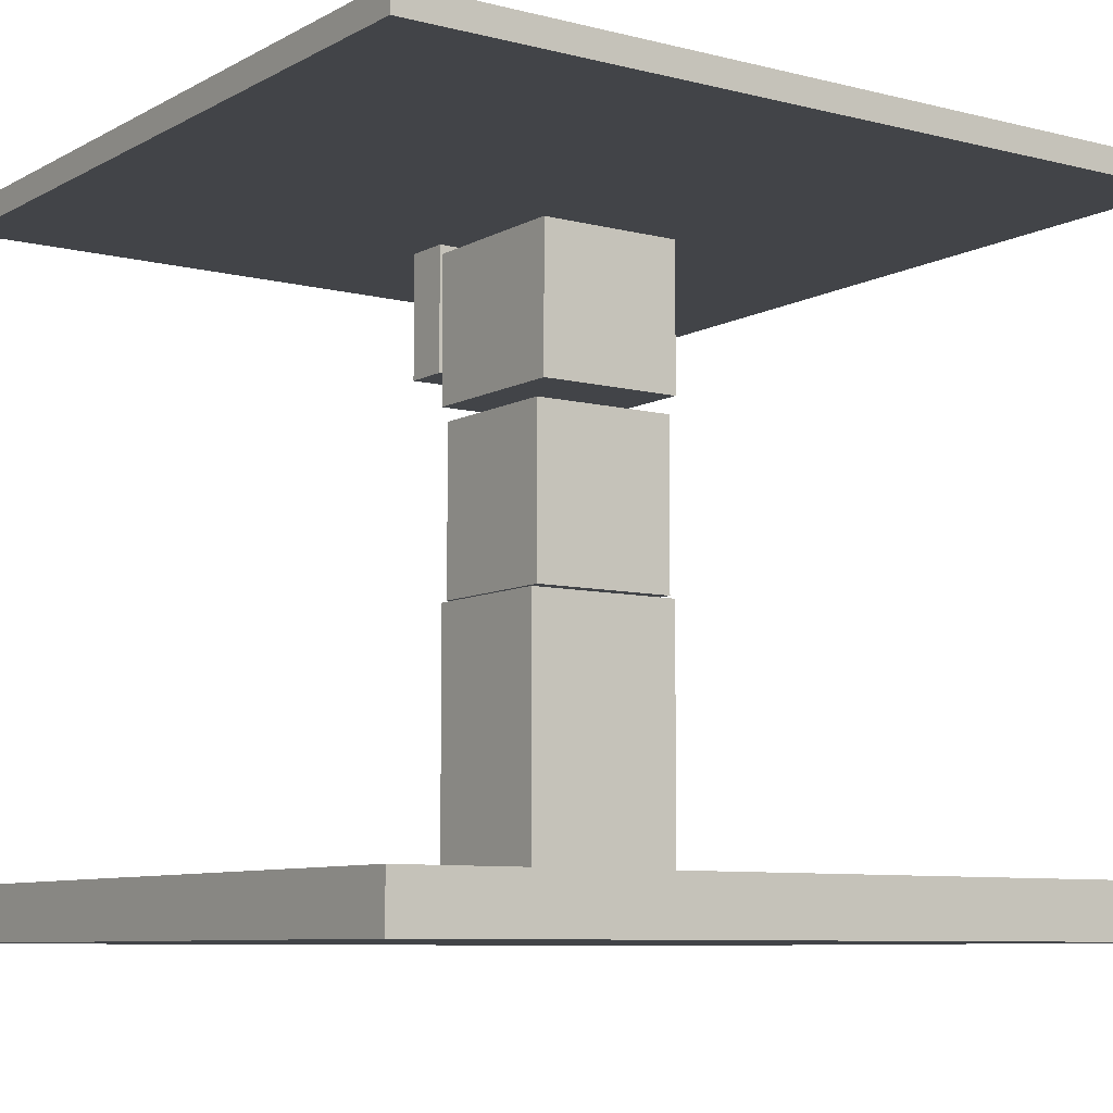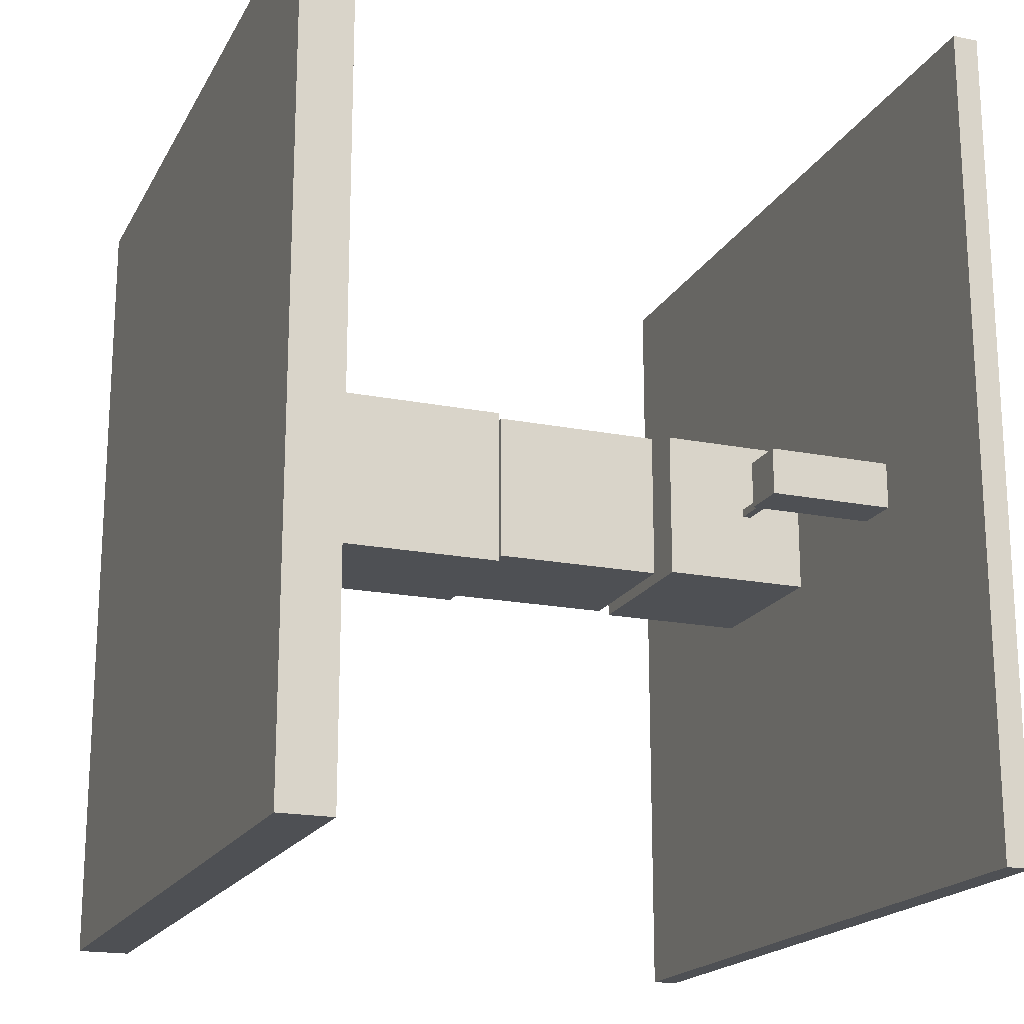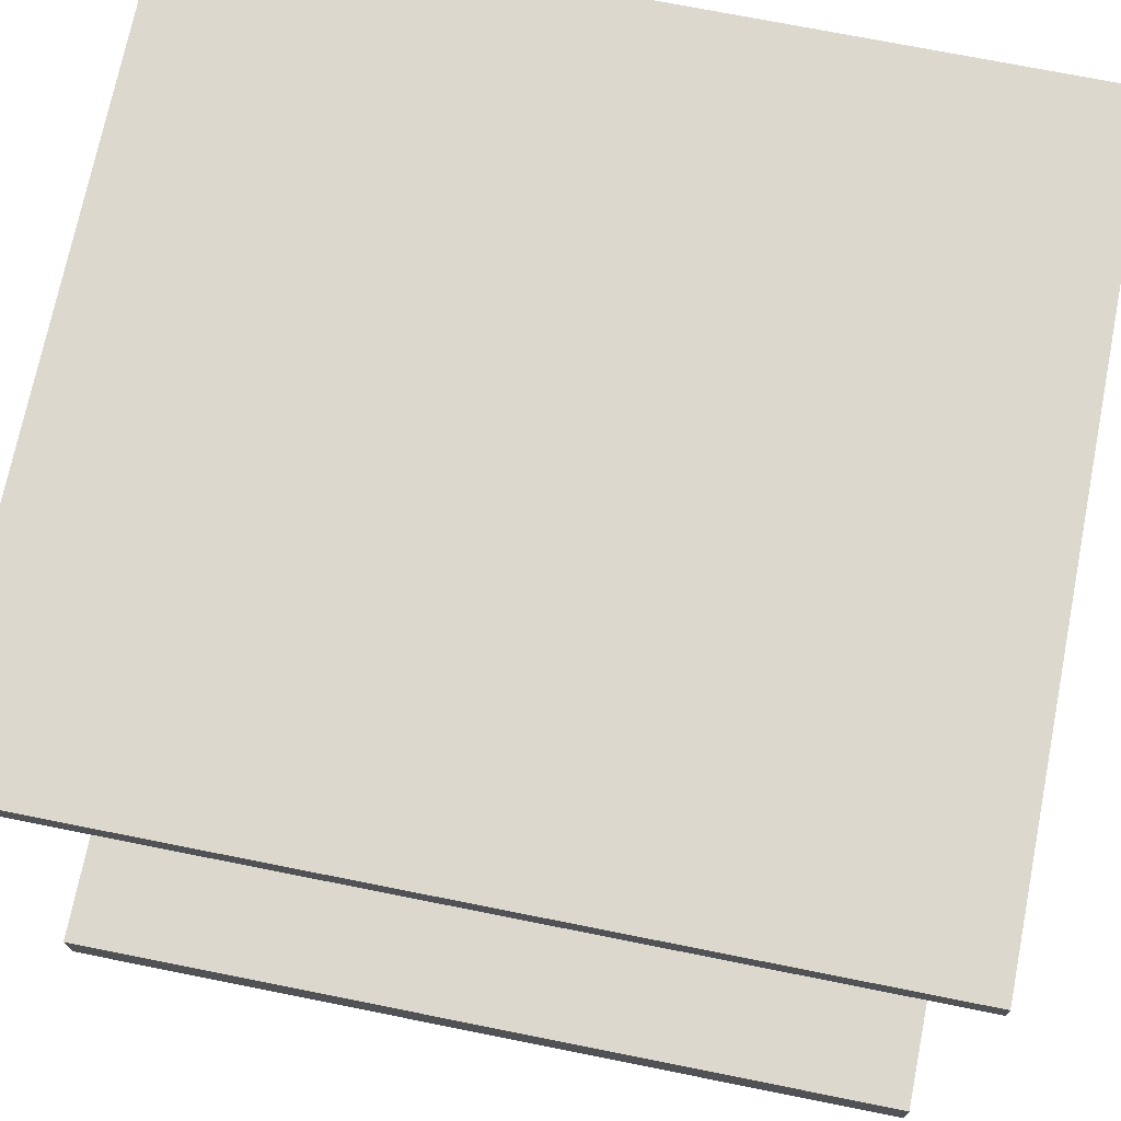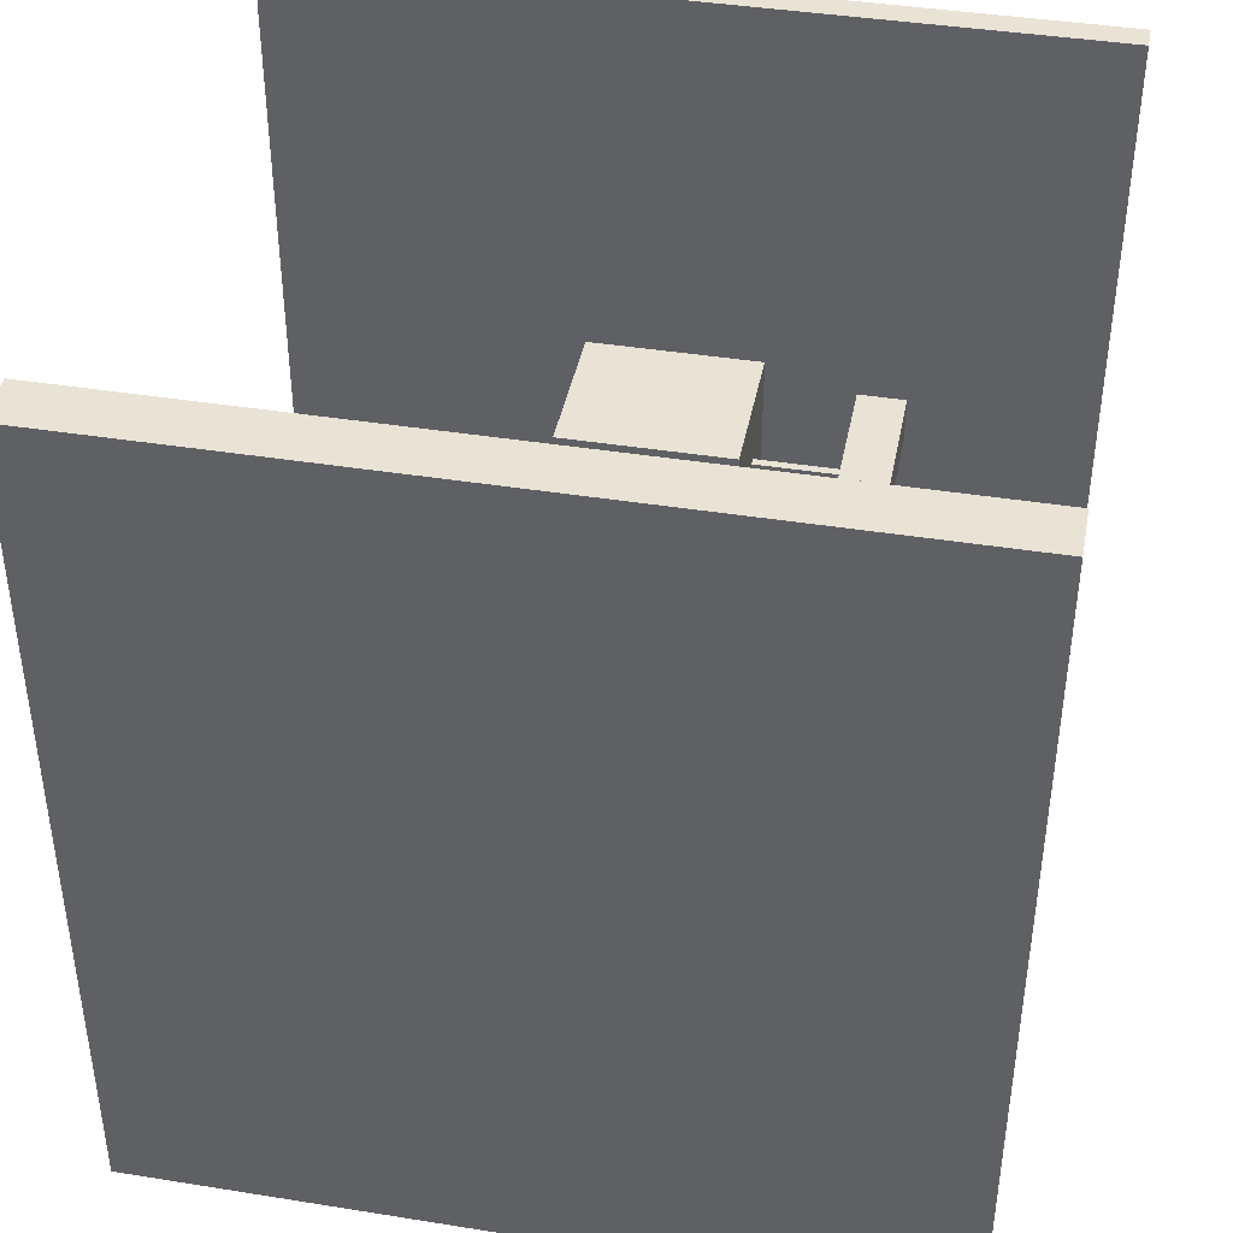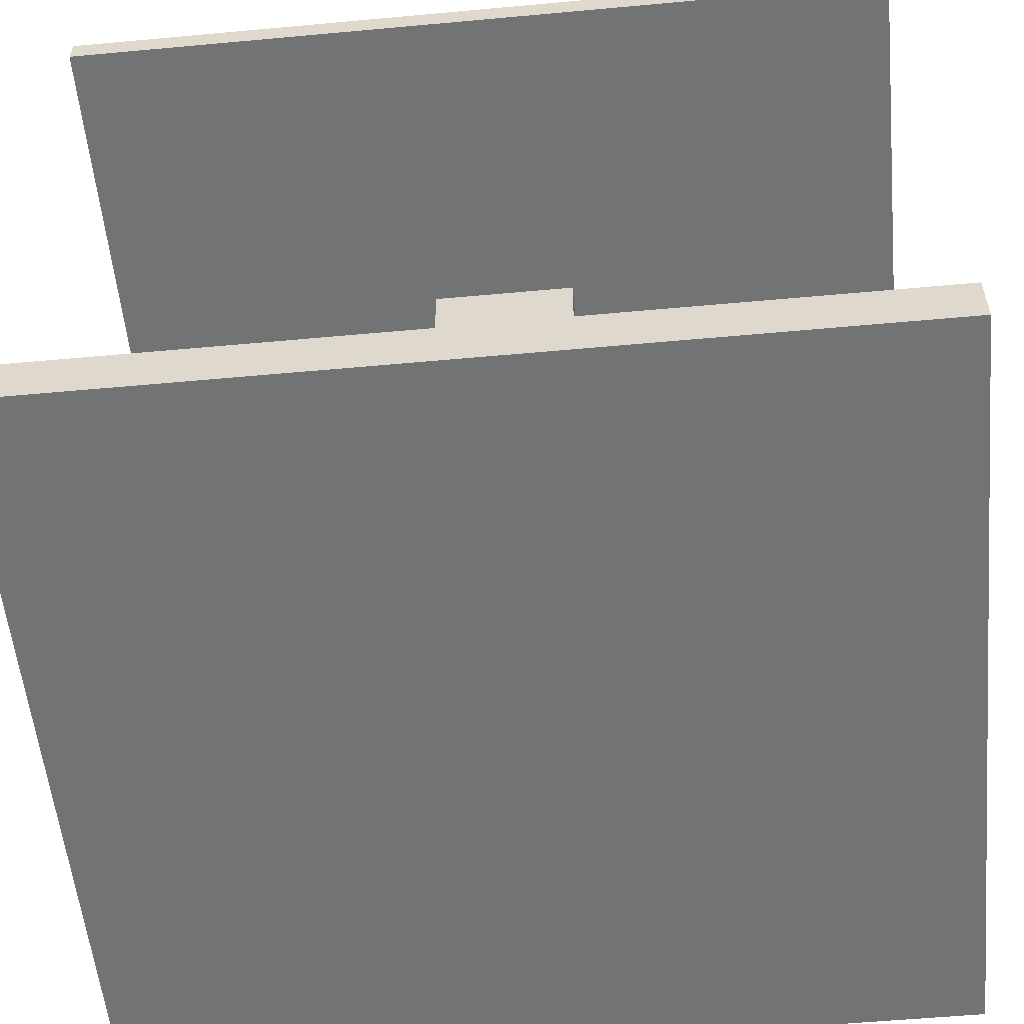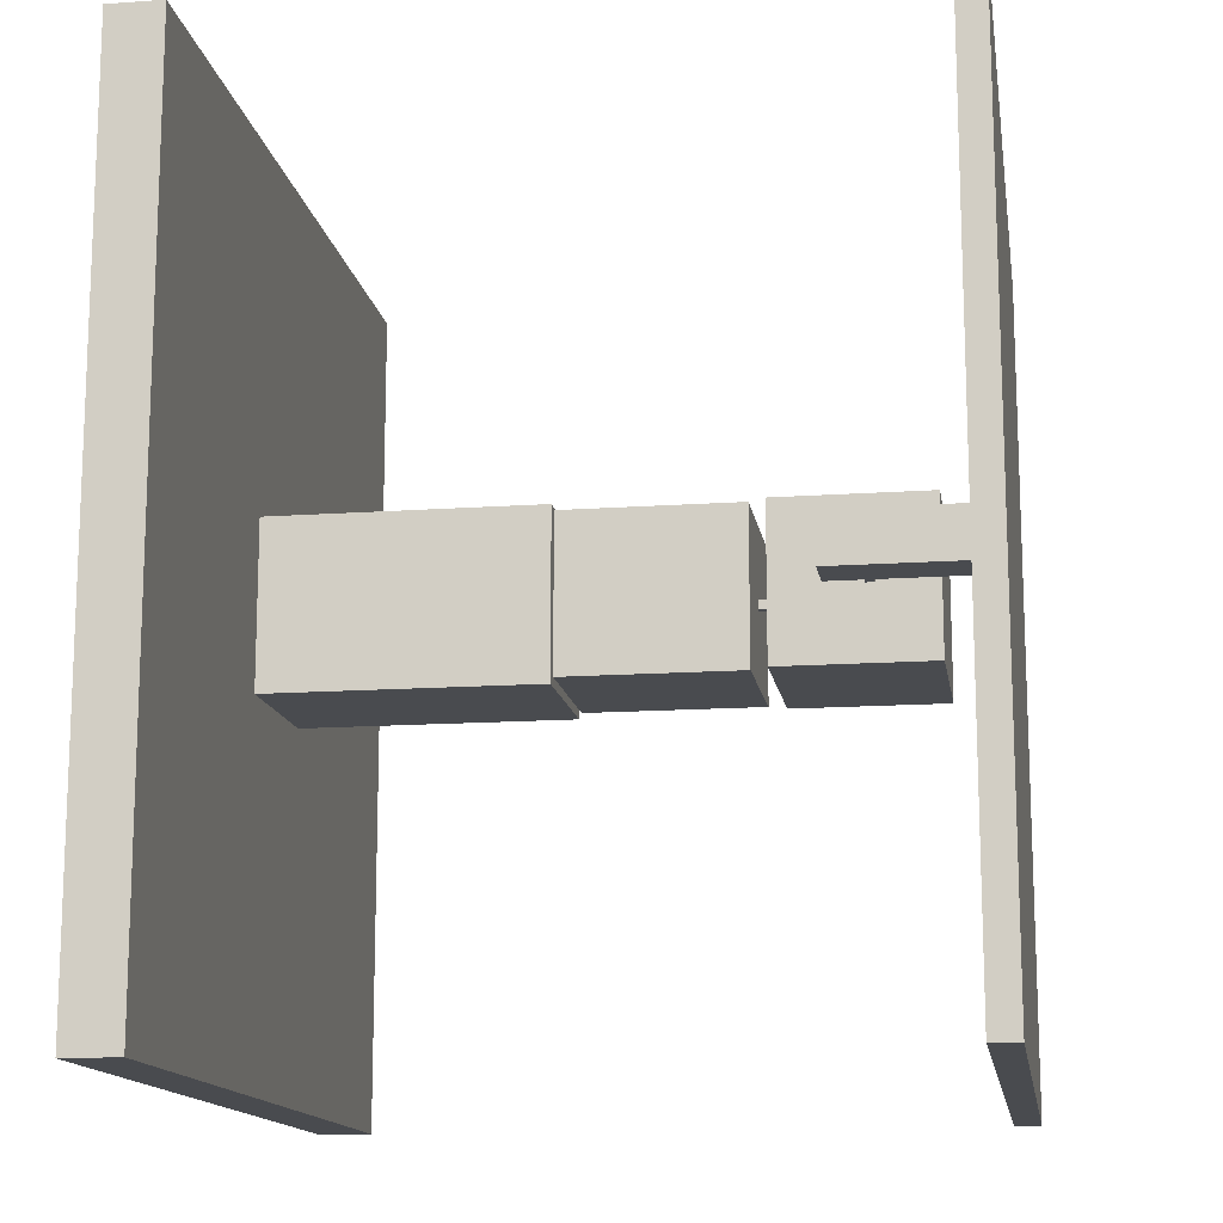
<metadata>
{"format":"obj","ext":"obj","renderer":"f3d","projection":"perspective","resolution":1024,"background":"white","views":[{"elev":-8.1,"azim":-124.9,"up":"+Y"},{"elev":-18.7,"azim":69.2,"up":"+Z"},{"elev":72.2,"azim":101.3,"up":"+Y"},{"elev":41.2,"azim":11.0,"up":"+Z"},{"elev":-55.8,"azim":-84.5,"up":"+Y"},{"elev":-14.1,"azim":98.9,"up":"+Z"}]}
</metadata>
<code>
o Cube.002
v -0.014 0.05466 0.014
v -0.014 0.08666 0.014
v -0.014 0.05466 -0.014
v -0.014 0.08666 -0.014
v 0.014 0.05466 0.014
v 0.014 0.08666 0.014
v 0.014 0.05466 -0.014
v 0.014 0.08666 -0.014
v -0.074 -0.005 0.08
v -0.01396 0.005 0.01509
v -0.074 -0.005 -0.08
v -0.01396 0.005 -0.01509
v 0.074 -0.005 0.08
v 0.01396 0.005 0.01509
v 0.074 -0.005 -0.08
v 0.01396 0.005 -0.01509
v -0.074 0.005 0.08
v -0.074 0.005 -0.08
v 0.074 0.005 -0.08
v 0.074 0.005 0.08
v -0.01396 0.05422 0.01509
v -0.01396 0.05422 -0.01509
v 0.01396 0.05422 -0.01509
v 0.01396 0.05422 0.01509
v -0.07328 0.1241 0.08
v -0.07328 0.1241 -0.08
v 0.07472 0.1241 0.08
v 0.07472 0.1241 -0.08
v -0.07328 0.1291 0.08
v -0.07328 0.1291 -0.08
v 0.07472 0.1291 -0.08
v 0.07472 0.1291 0.08
v 0.016 0.08963 0.014
v -0.016 0.08963 0.014
v 0.016 0.08963 -0.014
v -0.016 0.08963 -0.014
v 0.016 0.1176 0.014
v -0.016 0.1176 0.014
v 0.016 0.1176 -0.014
v -0.016 0.1176 -0.014
v 0.04084 0.129 0.004482
v 0.04084 0.09971 0.004482
v 0.04084 0.129 -0.004482
v 0.04084 0.09971 -0.004482
v 0.03188 0.129 0.004482
v 0.03188 0.09971 0.004482
v 0.03188 0.129 -0.004482
v 0.03188 0.09971 -0.004482
v 0.007537 0.1069 0.000774
v 0.03684 0.1069 0.000774
v 0.007537 0.1069 -0.000774
v 0.03684 0.1069 -0.000774
v 0.007537 0.1054 0.000774
v 0.03684 0.1054 0.000774
v 0.007537 0.1054 -0.000774
v 0.03684 0.1054 -0.000774
v -0.000333 0.07334 0.000774
v -0.000333 0.1026 0.000774
v -0.000333 0.07334 -0.000774
v -0.000333 0.1026 -0.000774
v 0.001216 0.07334 0.000774
v 0.001216 0.1026 0.000774
v 0.001216 0.07334 -0.000774
v 0.001216 0.1026 -0.000774
f 1 2 4 3
f 3 4 8 7
f 7 8 6 5
f 5 6 2 1
f 3 7 5 1
f 8 4 2 6
f 33 34 36 35
f 35 36 40 39
f 39 40 38 37
f 37 38 34 33
f 35 39 37 33
f 40 36 34 38
f 49 50 52 51
f 51 52 56 55
f 55 56 54 53
f 53 54 50 49
f 51 55 53 49
f 56 52 50 54
f 57 58 60 59
f 59 60 64 63
f 63 64 62 61
f 61 62 58 57
f 59 63 61 57
f 64 60 58 62
f 9 17 18 11
f 11 18 19 15
f 15 19 20 13
f 13 20 17 9
f 11 15 13 9
f 10 14 24 21
f 10 12 18 17
f 12 16 19 18
f 16 14 20 19
f 14 10 17 20
f 23 22 21 24
f 16 12 22 23
f 14 16 23 24
f 12 10 21 22
f 25 29 30 26
f 26 30 31 28
f 28 31 32 27
f 27 32 29 25
f 26 28 27 25
f 29 32 31 30
f 41 42 44 43
f 43 44 48 47
f 47 48 46 45
f 45 46 42 41
f 43 47 45 41
f 48 44 42 46

</code>
